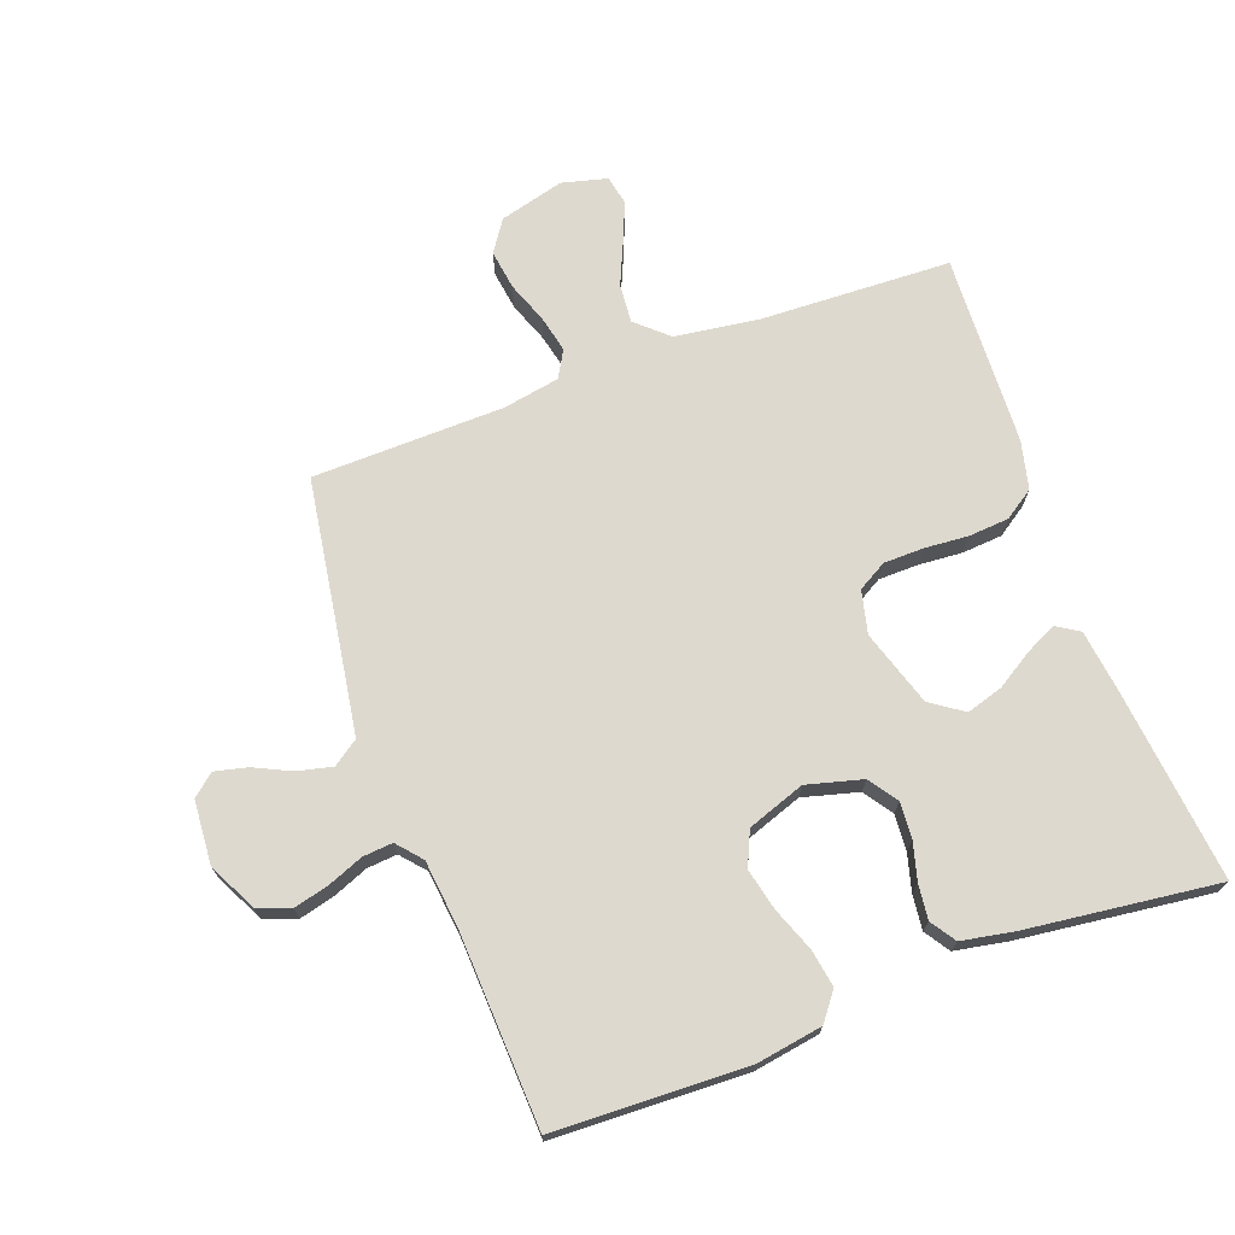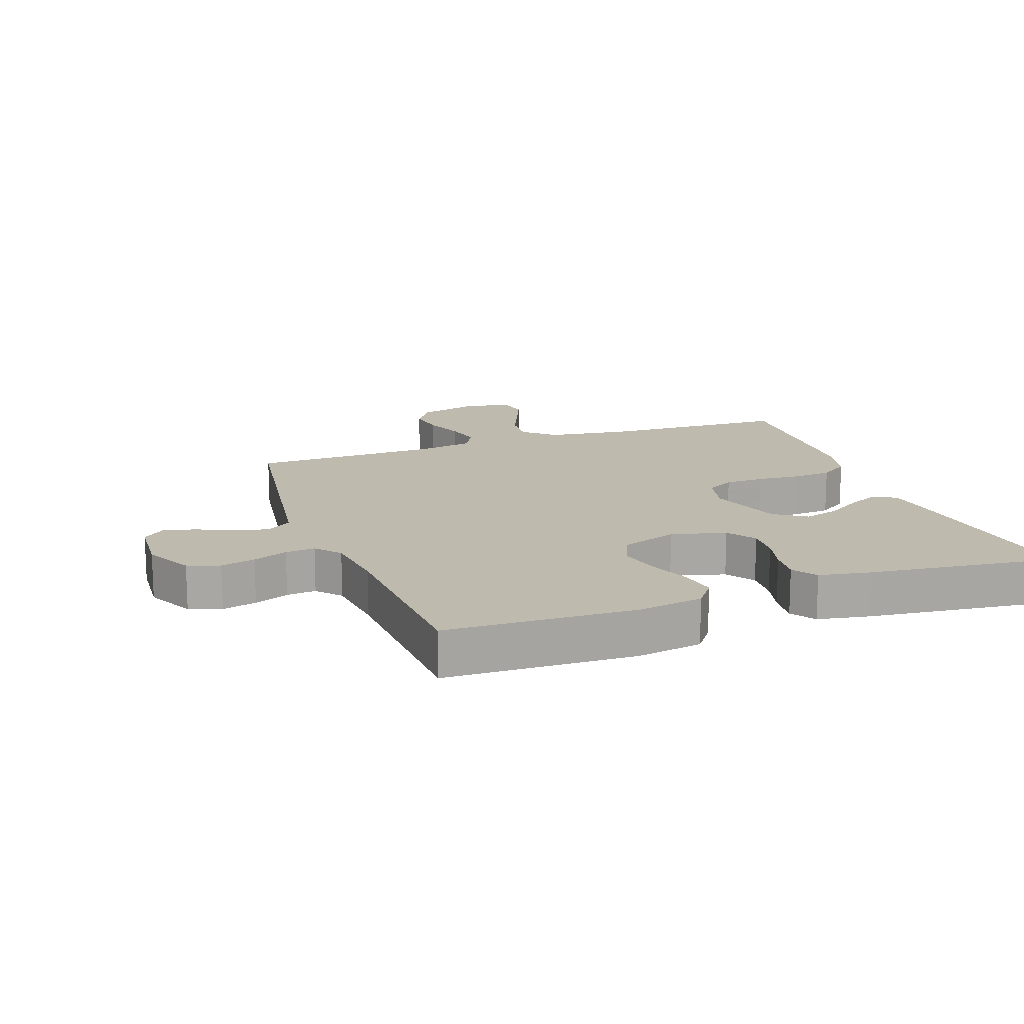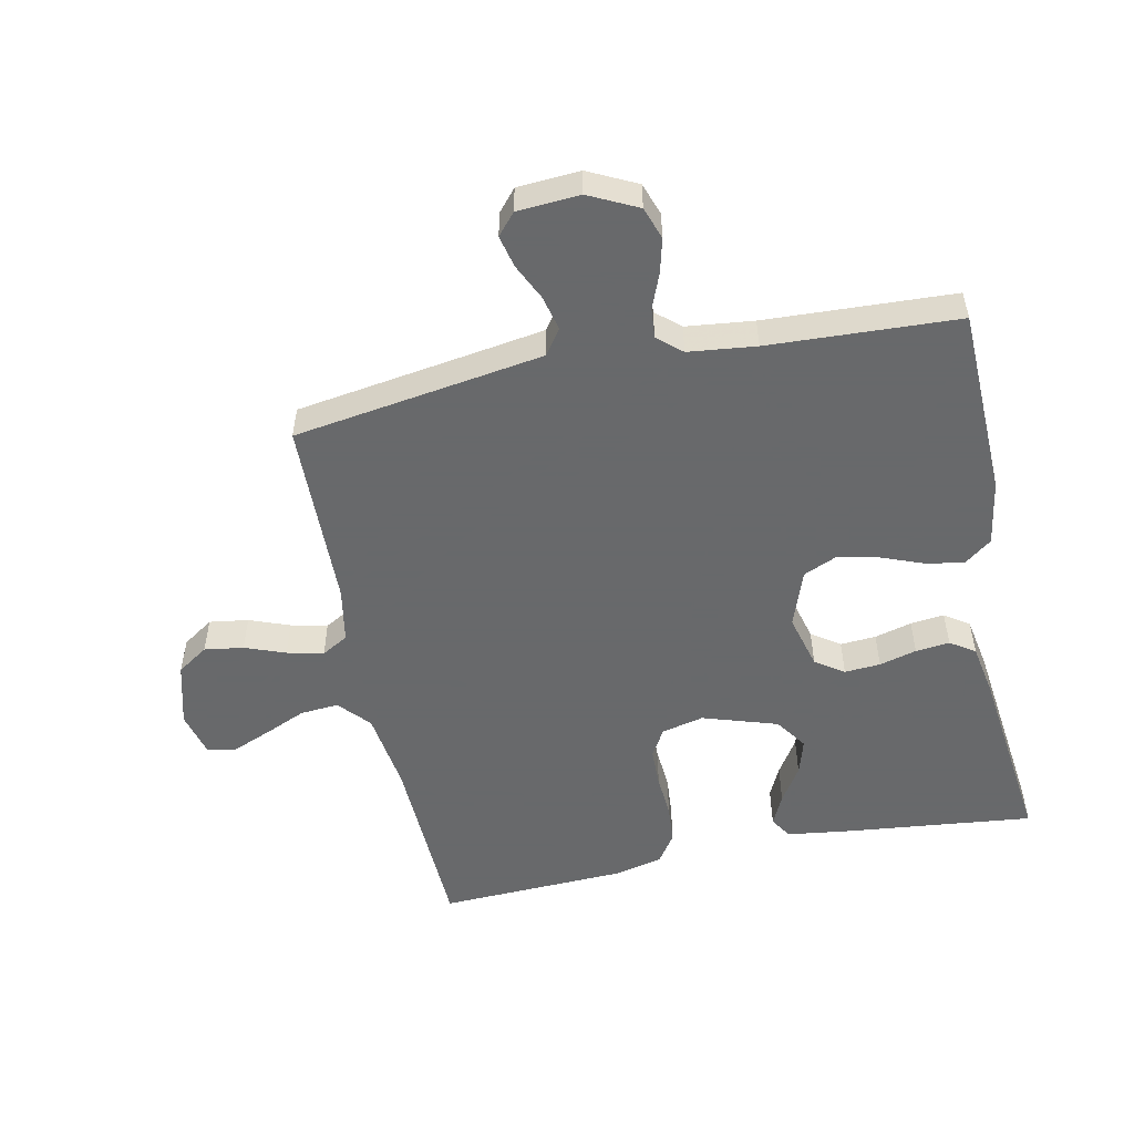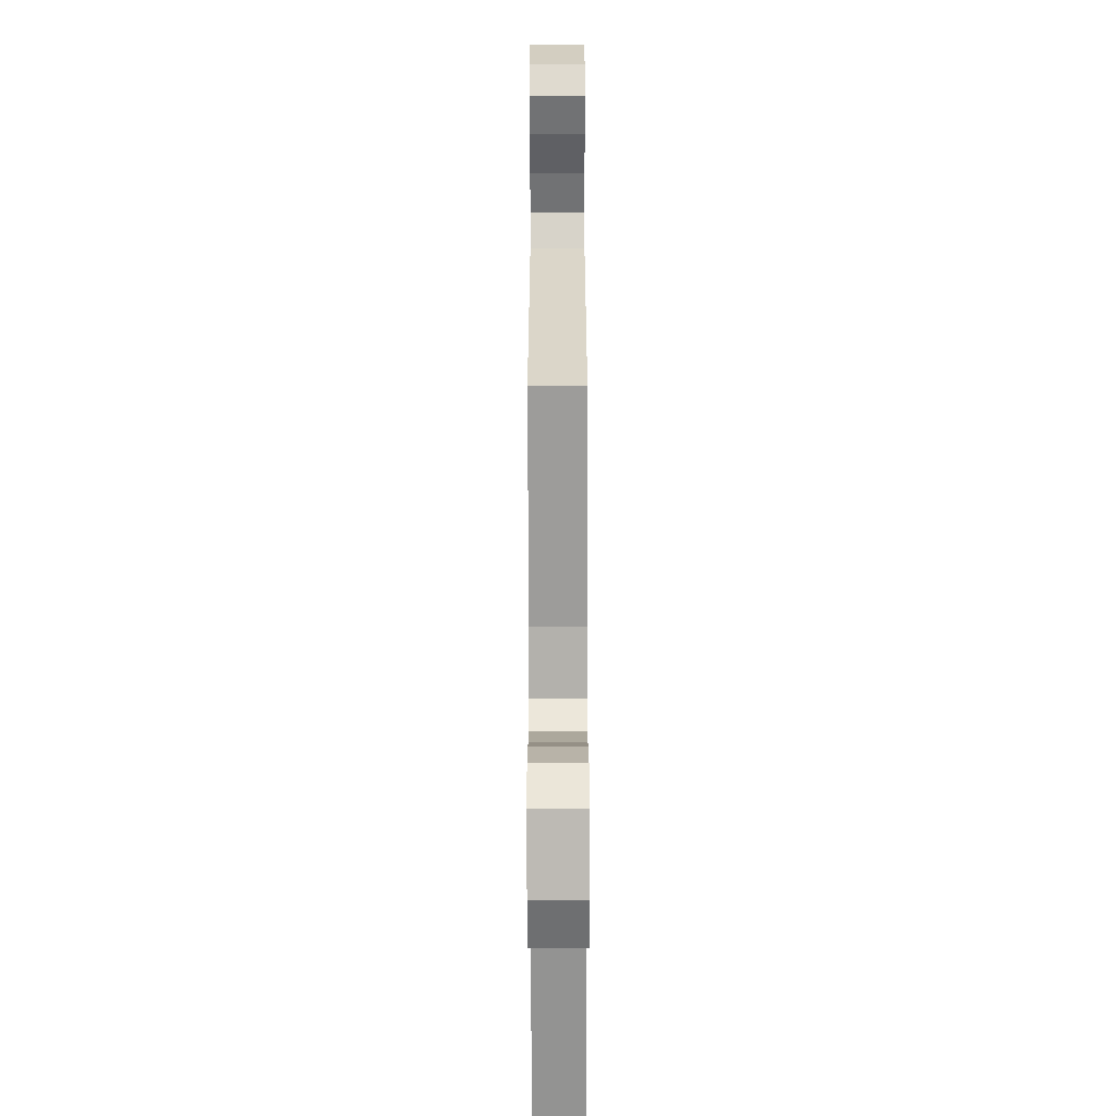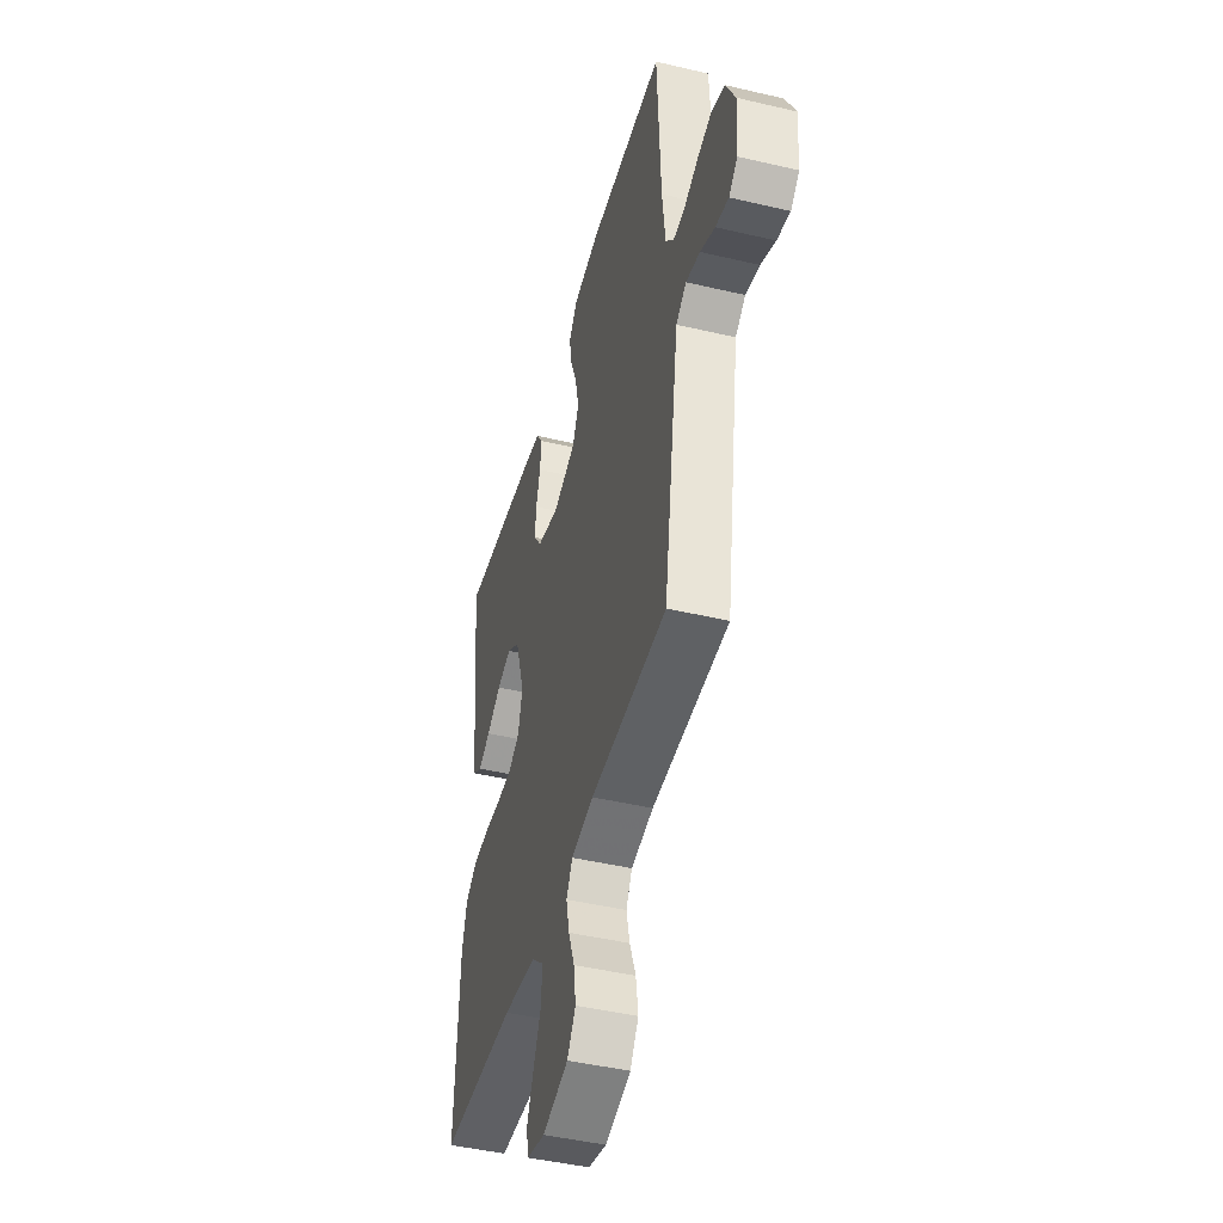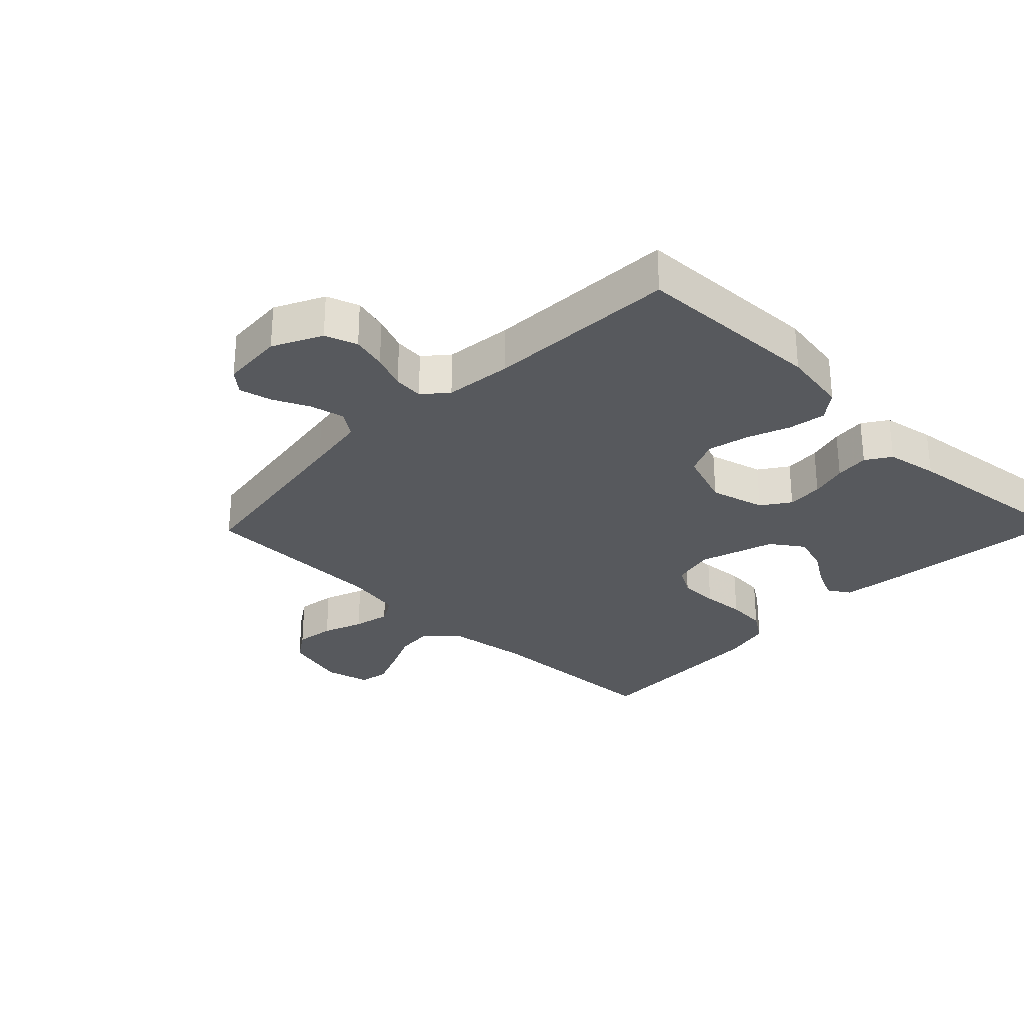
<metadata>
{"format":"obj","ext":"obj","renderer":"f3d","projection":"perspective","resolution":1024,"background":"white","views":[{"elev":71.4,"azim":-20.1,"up":"+Y"},{"elev":15.6,"azim":-19.9,"up":"+Y"},{"elev":-52.6,"azim":-78.3,"up":"+Y"},{"elev":-68.8,"azim":-89.9,"up":"+Z"},{"elev":-45.2,"azim":-105.2,"up":"+Z"},{"elev":-29.1,"azim":-44.2,"up":"+Y"}]}
</metadata>
<code>
v -0.5 0.07 0.5
v -0.2 0.07 0.51
v -0.096 0.07 0.493
v -0.063 0.07 0.45
v -0.073 0.07 0.391
v -0.099 0.07 0.323
v -0.114 0.07 0.258
v -0.09 0.07 0.204
v 0 0.07 0.172
v 0.087 0.07 0.195
v 0.118 0.07 0.24
v 0.114 0.07 0.297
v 0.098 0.07 0.356
v 0.092 0.07 0.41
v 0.118 0.07 0.449
v 0.2 0.07 0.464
v 0.5 0.07 0.5
v 0.468 0.07 0.2
v 0.455 0.07 0.1
v 0.42 0.07 0.078
v 0.371 0.07 0.101
v 0.314 0.07 0.137
v 0.257 0.07 0.154
v 0.206 0.07 0.119
v 0.168 0.07 0
v 0.184 0.07 -0.067
v 0.229 0.07 -0.093
v 0.292 0.07 -0.094
v 0.36 0.07 -0.089
v 0.423 0.07 -0.094
v 0.469 0.07 -0.125
v 0.487 0.07 -0.2
v 0.5 0.07 -0.5
v 0.2 0.07 -0.511
v 0.07 0.07 -0.529
v 0.021 0.07 -0.573
v 0.026 0.07 -0.634
v 0.055 0.07 -0.7
v 0.08 0.07 -0.761
v 0.071 0.07 -0.807
v 0 0.07 -0.825
v -0.101 0.07 -0.798
v -0.134 0.07 -0.749
v -0.125 0.07 -0.687
v -0.101 0.07 -0.623
v -0.088 0.07 -0.565
v -0.112 0.07 -0.523
v -0.2 0.07 -0.507
v -0.5 0.07 -0.5
v -0.546 0.07 -0.2
v -0.561 0.07 -0.104
v -0.601 0.07 -0.076
v -0.656 0.07 -0.089
v -0.713 0.07 -0.116
v -0.764 0.07 -0.128
v -0.798 0.07 -0.099
v -0.805 0.07 0
v -0.767 0.07 0.077
v -0.716 0.07 0.095
v -0.661 0.07 0.081
v -0.606 0.07 0.059
v -0.559 0.07 0.055
v -0.526 0.07 0.093
v -0.514 0.07 0.2
v -0.5 0 0.5
v -0.2 0 0.51
v -0.096 0 0.493
v -0.063 0 0.45
v -0.073 0 0.391
v -0.099 0 0.323
v -0.114 0 0.258
v -0.09 0 0.204
v 0 0 0.172
v 0.087 0 0.195
v 0.118 0 0.24
v 0.114 0 0.297
v 0.098 0 0.356
v 0.092 0 0.41
v 0.118 0 0.449
v 0.2 0 0.464
v 0.5 0 0.5
v 0.468 0 0.2
v 0.455 0 0.1
v 0.42 0 0.078
v 0.371 0 0.101
v 0.314 0 0.137
v 0.257 0 0.154
v 0.206 0 0.119
v 0.168 0 0
v 0.184 0 -0.067
v 0.229 0 -0.093
v 0.292 0 -0.094
v 0.36 0 -0.089
v 0.423 0 -0.094
v 0.469 0 -0.125
v 0.487 0 -0.2
v 0.5 0 -0.5
v 0.2 0 -0.511
v 0.07 0 -0.529
v 0.021 0 -0.573
v 0.026 0 -0.634
v 0.055 0 -0.7
v 0.08 0 -0.761
v 0.071 0 -0.807
v 0 0 -0.825
v -0.101 0 -0.798
v -0.134 0 -0.749
v -0.125 0 -0.687
v -0.101 0 -0.623
v -0.088 0 -0.565
v -0.112 0 -0.523
v -0.2 0 -0.507
v -0.5 0 -0.5
v -0.546 0 -0.2
v -0.561 0 -0.104
v -0.601 0 -0.076
v -0.656 0 -0.089
v -0.713 0 -0.116
v -0.764 0 -0.128
v -0.798 0 -0.099
v -0.805 0 0
v -0.767 0 0.077
v -0.716 0 0.095
v -0.661 0 0.081
v -0.606 0 0.059
v -0.559 0 0.055
v -0.526 0 0.093
v -0.514 0 0.2
f 59 60 61
f 58 59 61
f 57 58 61
f 56 57 61
f 55 56 61
f 54 55 61
f 53 54 61
f 52 53 61 62
f 51 52 62 63
f 48 49 50
f 50 51 63
f 48 50 63
f 47 48 63
f 43 44 45
f 42 43 45
f 41 42 45
f 40 41 45
f 39 40 45
f 38 39 45
f 37 38 45
f 36 37 45 46
f 35 36 46 47
f 32 33 34
f 31 32 34
f 30 31 34
f 29 30 34
f 28 29 34
f 34 35 47
f 28 34 47
f 27 28 47
f 20 21 22
f 19 20 22
f 18 19 22
f 17 18 22
f 16 17 22
f 15 16 22
f 14 15 22
f 13 14 22
f 12 13 22
f 11 12 22 23
f 10 11 23 24
f 4 5 6
f 3 4 6
f 2 3 6
f 1 2 6
f 64 1 6
f 64 6 7
f 47 63 64
f 27 47 64
f 26 27 64
f 25 26 64
f 9 10 24 25
f 8 9 25 64
f 7 8 64
f 125 124 123
f 125 123 122
f 125 122 121
f 125 121 120
f 125 120 119
f 125 119 118
f 125 118 117
f 126 125 117 116
f 127 126 116 115
f 114 113 112
f 127 115 114
f 127 114 112
f 127 112 111
f 109 108 107
f 109 107 106
f 109 106 105
f 109 105 104
f 109 104 103
f 109 103 102
f 109 102 101
f 110 109 101 100
f 111 110 100 99
f 98 97 96
f 98 96 95
f 98 95 94
f 98 94 93
f 98 93 92
f 111 99 98
f 111 98 92
f 111 92 91
f 86 85 84
f 86 84 83
f 86 83 82
f 86 82 81
f 86 81 80
f 86 80 79
f 86 79 78
f 86 78 77
f 86 77 76
f 87 86 76 75
f 88 87 75 74
f 70 69 68
f 70 68 67
f 70 67 66
f 70 66 65
f 70 65 128
f 71 70 128
f 128 127 111
f 128 111 91
f 128 91 90
f 128 90 89
f 89 88 74 73
f 128 89 73 72
f 128 72 71
f 1 65 66 2
f 2 66 67 3
f 3 67 68 4
f 4 68 69 5
f 5 69 70 6
f 6 70 71 7
f 7 71 72 8
f 8 72 73 9
f 9 73 74 10
f 10 74 75 11
f 11 75 76 12
f 12 76 77 13
f 13 77 78 14
f 14 78 79 15
f 15 79 80 16
f 16 80 81 17
f 17 81 82 18
f 18 82 83 19
f 19 83 84 20
f 20 84 85 21
f 21 85 86 22
f 22 86 87 23
f 23 87 88 24
f 24 88 89 25
f 25 89 90 26
f 26 90 91 27
f 27 91 92 28
f 28 92 93 29
f 29 93 94 30
f 30 94 95 31
f 31 95 96 32
f 32 96 97 33
f 33 97 98 34
f 34 98 99 35
f 35 99 100 36
f 36 100 101 37
f 37 101 102 38
f 38 102 103 39
f 39 103 104 40
f 40 104 105 41
f 41 105 106 42
f 42 106 107 43
f 43 107 108 44
f 44 108 109 45
f 45 109 110 46
f 46 110 111 47
f 47 111 112 48
f 48 112 113 49
f 49 113 114 50
f 50 114 115 51
f 51 115 116 52
f 52 116 117 53
f 53 117 118 54
f 54 118 119 55
f 55 119 120 56
f 56 120 121 57
f 57 121 122 58
f 58 122 123 59
f 59 123 124 60
f 60 124 125 61
f 61 125 126 62
f 62 126 127 63
f 63 127 128 64
f 64 128 65 1

</code>
